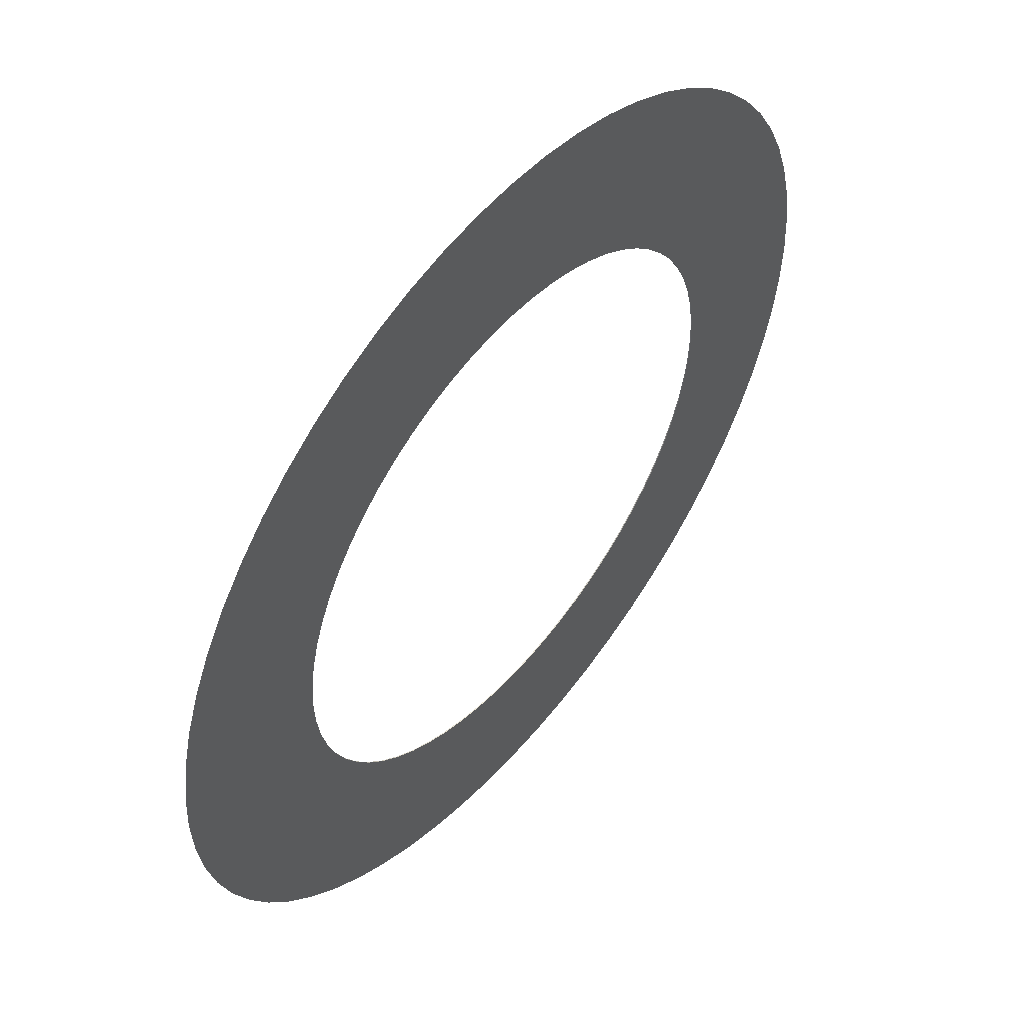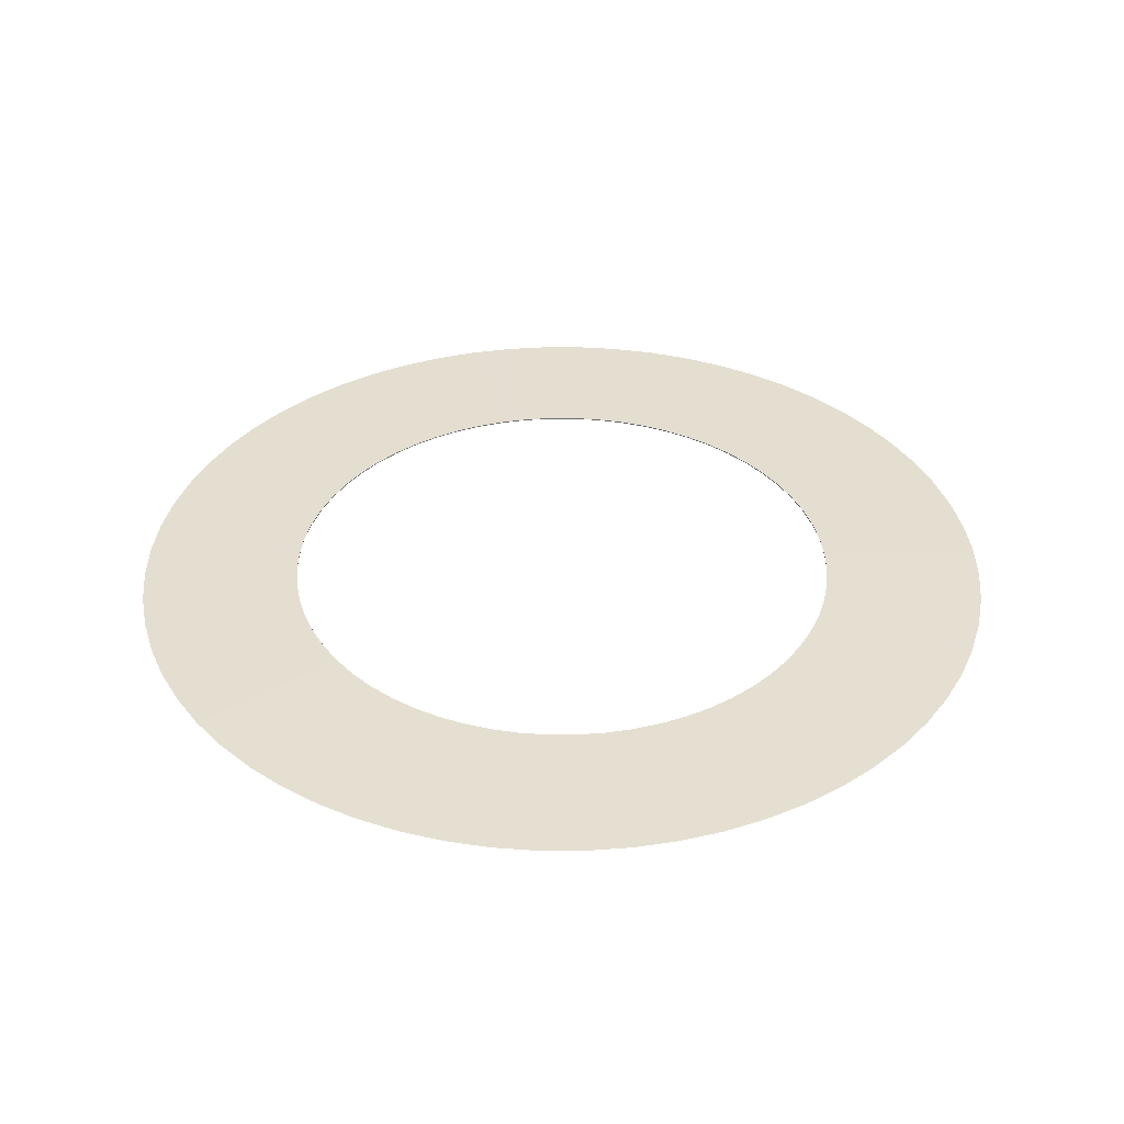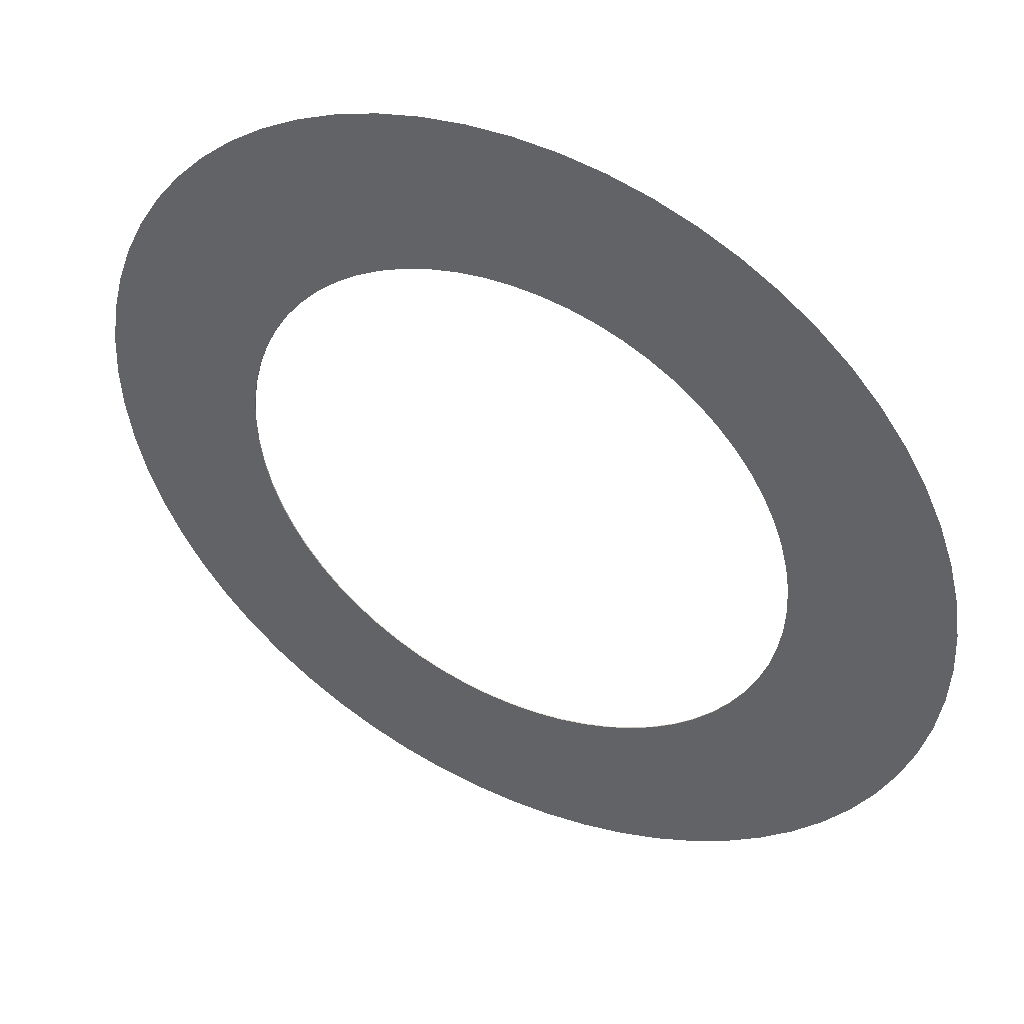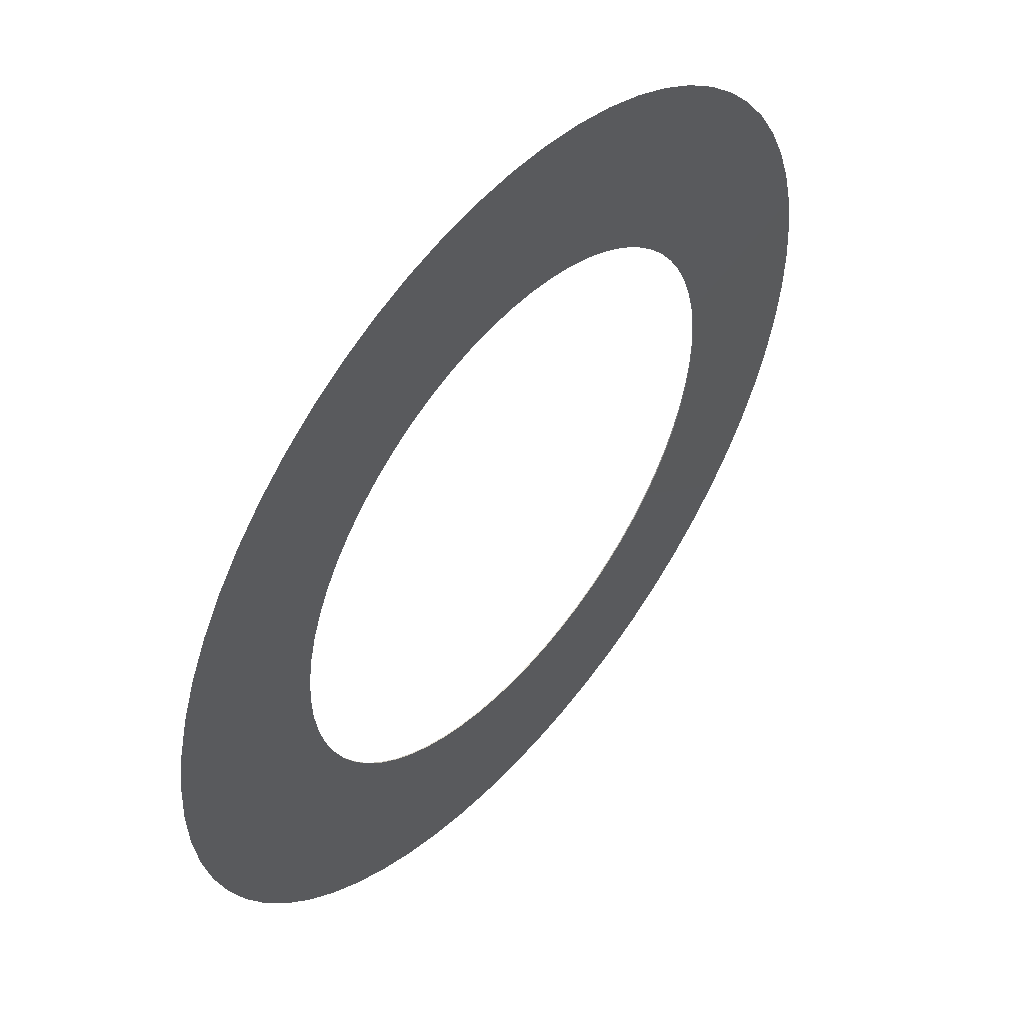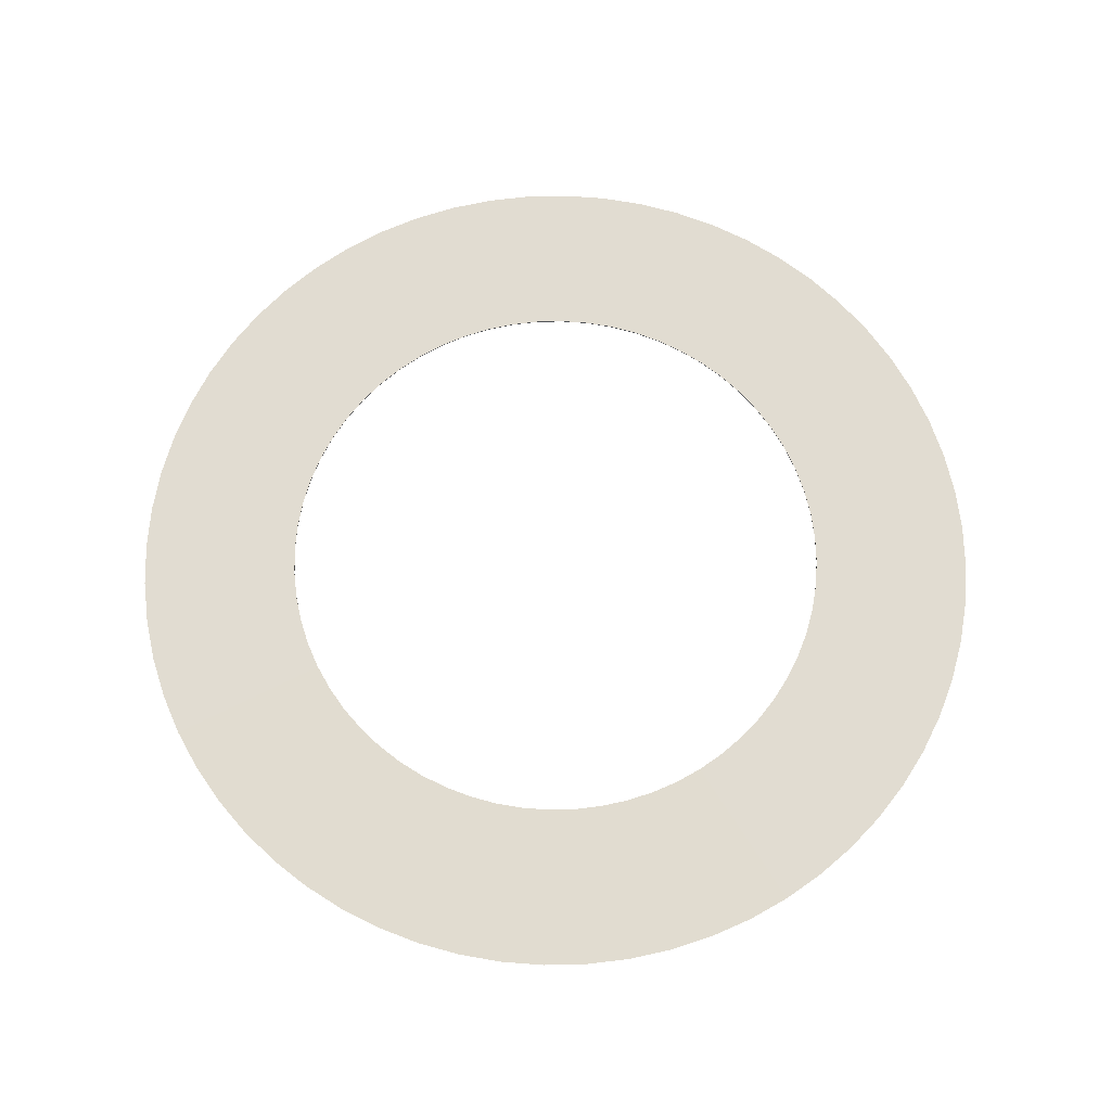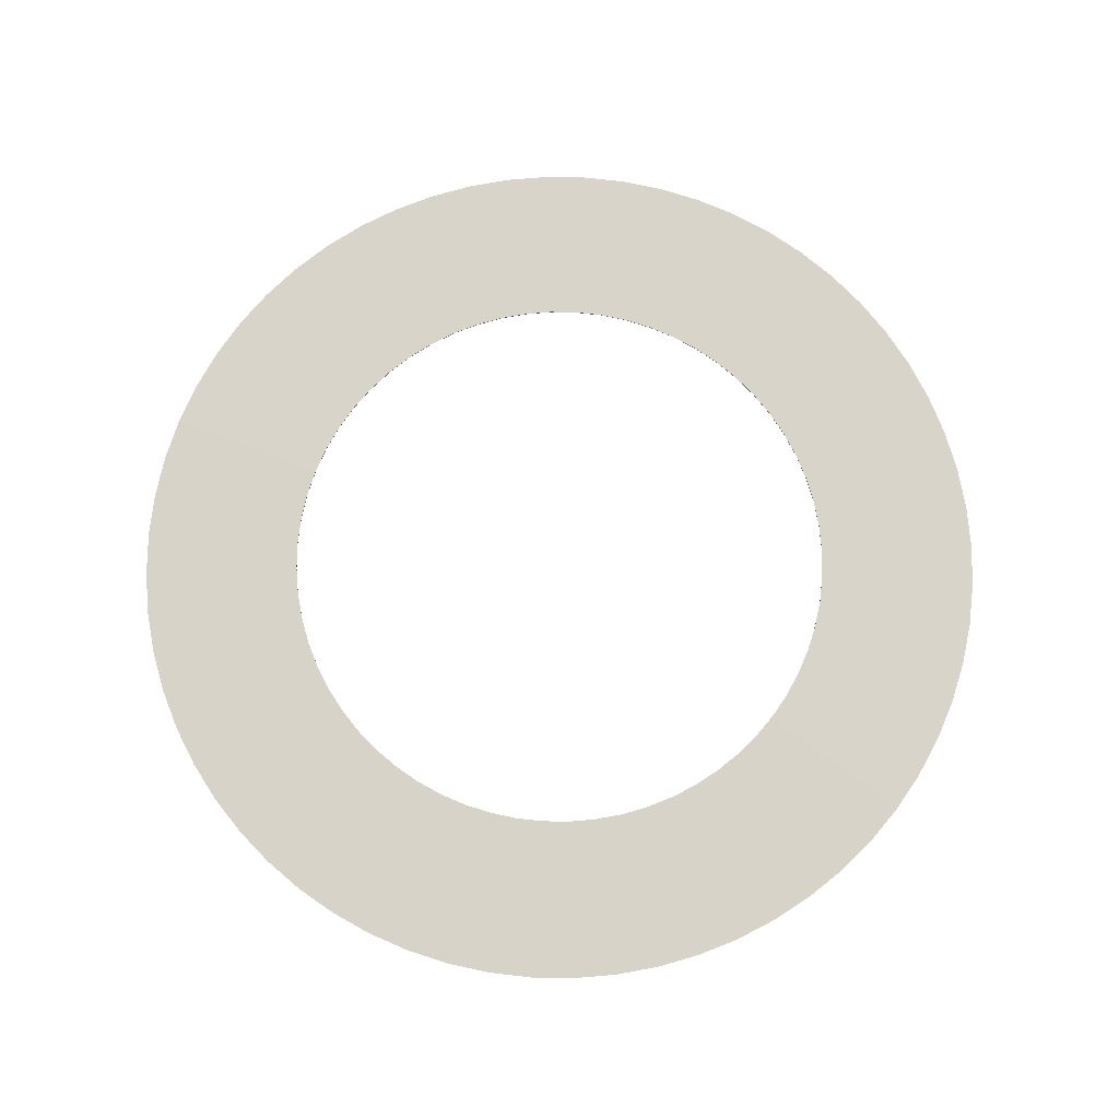
<metadata>
{"format":"obj","ext":"obj","renderer":"f3d","projection":"perspective","resolution":1024,"background":"white","views":[{"elev":53.0,"azim":-50.6,"up":"+Z"},{"elev":36.5,"azim":-92.8,"up":"+Y"},{"elev":45.5,"azim":-153.4,"up":"+Z"},{"elev":51.3,"azim":-50.1,"up":"+Z"},{"elev":69.2,"azim":52.1,"up":"+Y"},{"elev":75.7,"azim":-125.7,"up":"+Y"}]}
</metadata>
<code>
o Torus
v 1.92 0 0
v 1.222 0.002098 0
v 1.222 -0.002098 0
v 1.911 0 -0.1882
v 1.217 0.002098 -0.1198
v 1.217 -0.002098 -0.1198
v 1.883 0 -0.3746
v 1.199 0.002098 -0.2385
v 1.199 -0.002098 -0.2385
v 1.837 0 -0.5573
v 1.17 0.002098 -0.3549
v 1.17 -0.002098 -0.3549
v 1.774 0 -0.7348
v 1.129 0.002098 -0.4678
v 1.129 -0.002098 -0.4678
v 1.693 0 -0.9051
v 1.078 0.002098 -0.5763
v 1.078 -0.002098 -0.5763
v 1.596 0 -1.067
v 1.016 0.002098 -0.6792
v 1.016 -0.002098 -0.6792
v 1.484 0 -1.218
v 0.945 0.002098 -0.7755
v 0.945 -0.002098 -0.7755
v 1.358 0 -1.358
v 0.8644 0.002098 -0.8644
v 0.8644 -0.002098 -0.8644
v 1.218 0 -1.484
v 0.7755 0.002098 -0.945
v 0.7755 -0.002098 -0.945
v 1.067 0 -1.596
v 0.6792 0.002098 -1.016
v 0.6792 -0.002098 -1.016
v 0.9051 0 -1.693
v 0.5763 0.002098 -1.078
v 0.5763 -0.002098 -1.078
v 0.7348 0 -1.774
v 0.4678 0.002098 -1.129
v 0.4678 -0.002098 -1.129
v 0.5573 0 -1.837
v 0.3549 0.002098 -1.17
v 0.3549 -0.002098 -1.17
v 0.3746 0 -1.883
v 0.2385 0.002098 -1.199
v 0.2385 -0.002098 -1.199
v 0.1882 0 -1.911
v 0.1198 0.002098 -1.217
v 0.1198 -0.002098 -1.217
v 0 0 -1.92
v 0 0.002098 -1.222
v 0 -0.002098 -1.222
v -0.1882 0 -1.911
v -0.1198 0.002098 -1.217
v -0.1198 -0.002098 -1.217
v -0.3746 0 -1.883
v -0.2385 0.002098 -1.199
v -0.2385 -0.002098 -1.199
v -0.5573 0 -1.837
v -0.3549 0.002098 -1.17
v -0.3549 -0.002098 -1.17
v -0.7348 0 -1.774
v -0.4678 0.002098 -1.129
v -0.4678 -0.002098 -1.129
v -0.9051 0 -1.693
v -0.5763 0.002098 -1.078
v -0.5763 -0.002098 -1.078
v -1.067 0 -1.596
v -0.6792 0.002098 -1.016
v -0.6792 -0.002098 -1.016
v -1.218 0 -1.484
v -0.7755 0.002098 -0.945
v -0.7755 -0.002098 -0.945
v -1.358 0 -1.358
v -0.8644 0.002098 -0.8644
v -0.8644 -0.002098 -0.8644
v -1.484 0 -1.218
v -0.945 0.002098 -0.7755
v -0.945 -0.002098 -0.7755
v -1.596 0 -1.067
v -1.016 0.002098 -0.6792
v -1.016 -0.002098 -0.6792
v -1.693 0 -0.9051
v -1.078 0.002098 -0.5763
v -1.078 -0.002098 -0.5763
v -1.774 0 -0.7348
v -1.129 0.002098 -0.4678
v -1.129 -0.002098 -0.4678
v -1.837 0 -0.5573
v -1.17 0.002098 -0.3549
v -1.17 -0.002098 -0.3549
v -1.883 0 -0.3746
v -1.199 0.002098 -0.2385
v -1.199 -0.002098 -0.2385
v -1.911 0 -0.1882
v -1.217 0.002098 -0.1198
v -1.217 -0.002098 -0.1198
v -1.92 0 -0
v -1.222 0.002098 -0
v -1.222 -0.002098 -0
v -1.911 0 0.1882
v -1.217 0.002098 0.1198
v -1.217 -0.002098 0.1198
v -1.883 0 0.3746
v -1.199 0.002098 0.2385
v -1.199 -0.002098 0.2385
v -1.837 0 0.5573
v -1.17 0.002098 0.3549
v -1.17 -0.002098 0.3549
v -1.774 0 0.7348
v -1.129 0.002098 0.4678
v -1.129 -0.002098 0.4678
v -1.693 0 0.9051
v -1.078 0.002098 0.5763
v -1.078 -0.002098 0.5763
v -1.596 0 1.067
v -1.016 0.002098 0.6792
v -1.016 -0.002098 0.6792
v -1.484 0 1.218
v -0.945 0.002098 0.7755
v -0.945 -0.002098 0.7755
v -1.358 0 1.358
v -0.8644 0.002098 0.8644
v -0.8644 -0.002098 0.8644
v -1.218 0 1.484
v -0.7755 0.002098 0.945
v -0.7755 -0.002098 0.945
v -1.067 0 1.596
v -0.6792 0.002098 1.016
v -0.6792 -0.002098 1.016
v -0.9051 0 1.693
v -0.5763 0.002098 1.078
v -0.5763 -0.002098 1.078
v -0.7348 0 1.774
v -0.4678 0.002098 1.129
v -0.4678 -0.002098 1.129
v -0.5573 0 1.837
v -0.3549 0.002098 1.17
v -0.3549 -0.002098 1.17
v -0.3746 0 1.883
v -0.2385 0.002098 1.199
v -0.2385 -0.002098 1.199
v -0.1882 0 1.911
v -0.1198 0.002098 1.217
v -0.1198 -0.002098 1.217
v 0 0 1.92
v 0 0.002098 1.222
v 0 -0.002098 1.222
v 0.1882 0 1.911
v 0.1198 0.002098 1.217
v 0.1198 -0.002098 1.217
v 0.3746 0 1.883
v 0.2385 0.002098 1.199
v 0.2385 -0.002098 1.199
v 0.5573 0 1.837
v 0.3549 0.002098 1.17
v 0.3549 -0.002098 1.17
v 0.7348 0 1.774
v 0.4678 0.002098 1.129
v 0.4678 -0.002098 1.129
v 0.9051 0 1.693
v 0.5763 0.002098 1.078
v 0.5763 -0.002098 1.078
v 1.067 0 1.596
v 0.6792 0.002098 1.016
v 0.6792 -0.002098 1.016
v 1.218 0 1.484
v 0.7755 0.002098 0.945
v 0.7755 -0.002098 0.945
v 1.358 0 1.358
v 0.8644 0.002098 0.8644
v 0.8644 -0.002098 0.8644
v 1.484 0 1.218
v 0.945 0.002098 0.7755
v 0.945 -0.002098 0.7755
v 1.596 0 1.067
v 1.016 0.002098 0.6792
v 1.016 -0.002098 0.6792
v 1.693 0 0.9051
v 1.078 0.002098 0.5763
v 1.078 -0.002098 0.5763
v 1.774 0 0.7348
v 1.129 0.002098 0.4678
v 1.129 -0.002098 0.4678
v 1.837 0 0.5573
v 1.17 0.002098 0.3549
v 1.17 -0.002098 0.3549
v 1.883 0 0.3746
v 1.199 0.002098 0.2385
v 1.199 -0.002098 0.2385
v 1.911 0 0.1882
v 1.217 0.002098 0.1198
v 1.217 -0.002098 0.1198
f 1 4 5 2
f 2 5 6 3
f 3 6 4 1
f 4 7 8 5
f 5 8 9 6
f 6 9 7 4
f 7 10 11 8
f 8 11 12 9
f 9 12 10 7
f 10 13 14 11
f 11 14 15 12
f 12 15 13 10
f 13 16 17 14
f 14 17 18 15
f 15 18 16 13
f 16 19 20 17
f 17 20 21 18
f 18 21 19 16
f 19 22 23 20
f 20 23 24 21
f 21 24 22 19
f 22 25 26 23
f 23 26 27 24
f 24 27 25 22
f 25 28 29 26
f 26 29 30 27
f 27 30 28 25
f 28 31 32 29
f 29 32 33 30
f 30 33 31 28
f 31 34 35 32
f 32 35 36 33
f 33 36 34 31
f 34 37 38 35
f 35 38 39 36
f 36 39 37 34
f 37 40 41 38
f 38 41 42 39
f 39 42 40 37
f 40 43 44 41
f 41 44 45 42
f 42 45 43 40
f 43 46 47 44
f 44 47 48 45
f 45 48 46 43
f 46 49 50 47
f 47 50 51 48
f 48 51 49 46
f 49 52 53 50
f 50 53 54 51
f 51 54 52 49
f 52 55 56 53
f 53 56 57 54
f 54 57 55 52
f 55 58 59 56
f 56 59 60 57
f 57 60 58 55
f 58 61 62 59
f 59 62 63 60
f 60 63 61 58
f 61 64 65 62
f 62 65 66 63
f 63 66 64 61
f 64 67 68 65
f 65 68 69 66
f 66 69 67 64
f 67 70 71 68
f 68 71 72 69
f 69 72 70 67
f 70 73 74 71
f 71 74 75 72
f 72 75 73 70
f 73 76 77 74
f 74 77 78 75
f 75 78 76 73
f 76 79 80 77
f 77 80 81 78
f 78 81 79 76
f 79 82 83 80
f 80 83 84 81
f 81 84 82 79
f 82 85 86 83
f 83 86 87 84
f 84 87 85 82
f 85 88 89 86
f 86 89 90 87
f 87 90 88 85
f 88 91 92 89
f 89 92 93 90
f 90 93 91 88
f 91 94 95 92
f 92 95 96 93
f 93 96 94 91
f 94 97 98 95
f 95 98 99 96
f 96 99 97 94
f 97 100 101 98
f 98 101 102 99
f 99 102 100 97
f 100 103 104 101
f 101 104 105 102
f 102 105 103 100
f 103 106 107 104
f 104 107 108 105
f 105 108 106 103
f 106 109 110 107
f 107 110 111 108
f 108 111 109 106
f 109 112 113 110
f 110 113 114 111
f 111 114 112 109
f 112 115 116 113
f 113 116 117 114
f 114 117 115 112
f 115 118 119 116
f 116 119 120 117
f 117 120 118 115
f 118 121 122 119
f 119 122 123 120
f 120 123 121 118
f 121 124 125 122
f 122 125 126 123
f 123 126 124 121
f 124 127 128 125
f 125 128 129 126
f 126 129 127 124
f 127 130 131 128
f 128 131 132 129
f 129 132 130 127
f 130 133 134 131
f 131 134 135 132
f 132 135 133 130
f 133 136 137 134
f 134 137 138 135
f 135 138 136 133
f 136 139 140 137
f 137 140 141 138
f 138 141 139 136
f 139 142 143 140
f 140 143 144 141
f 141 144 142 139
f 142 145 146 143
f 143 146 147 144
f 144 147 145 142
f 145 148 149 146
f 146 149 150 147
f 147 150 148 145
f 148 151 152 149
f 149 152 153 150
f 150 153 151 148
f 151 154 155 152
f 152 155 156 153
f 153 156 154 151
f 154 157 158 155
f 155 158 159 156
f 156 159 157 154
f 157 160 161 158
f 158 161 162 159
f 159 162 160 157
f 160 163 164 161
f 161 164 165 162
f 162 165 163 160
f 163 166 167 164
f 164 167 168 165
f 165 168 166 163
f 166 169 170 167
f 167 170 171 168
f 168 171 169 166
f 169 172 173 170
f 170 173 174 171
f 171 174 172 169
f 172 175 176 173
f 173 176 177 174
f 174 177 175 172
f 175 178 179 176
f 176 179 180 177
f 177 180 178 175
f 178 181 182 179
f 179 182 183 180
f 180 183 181 178
f 181 184 185 182
f 182 185 186 183
f 183 186 184 181
f 184 187 188 185
f 185 188 189 186
f 186 189 187 184
f 187 190 191 188
f 188 191 192 189
f 189 192 190 187
f 190 1 2 191
f 191 2 3 192
f 192 3 1 190

</code>
